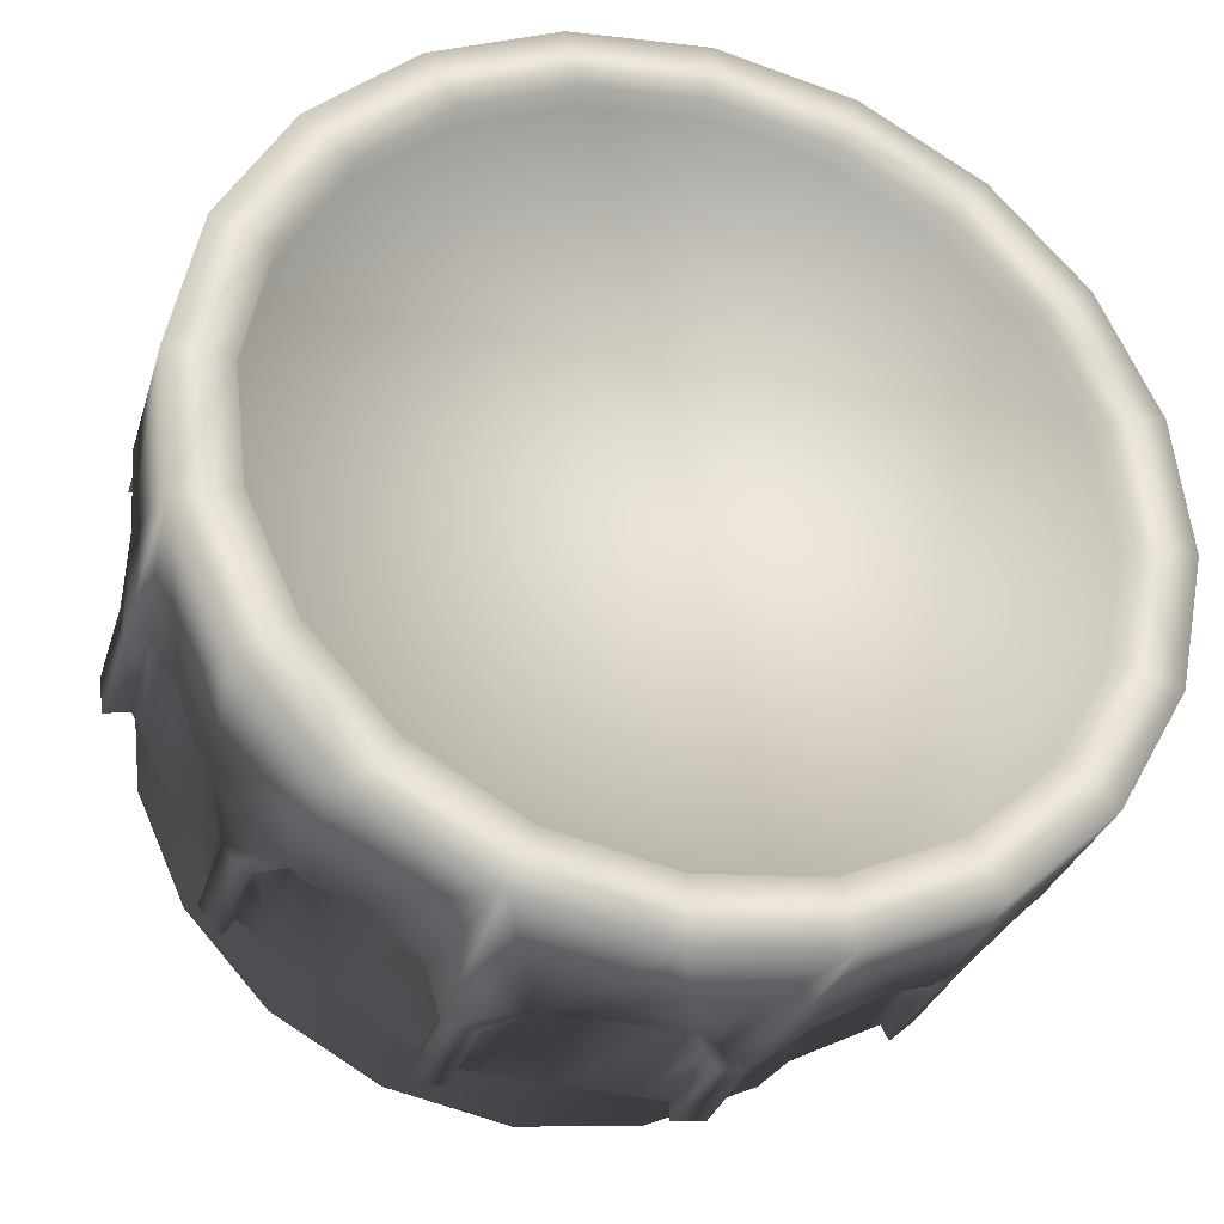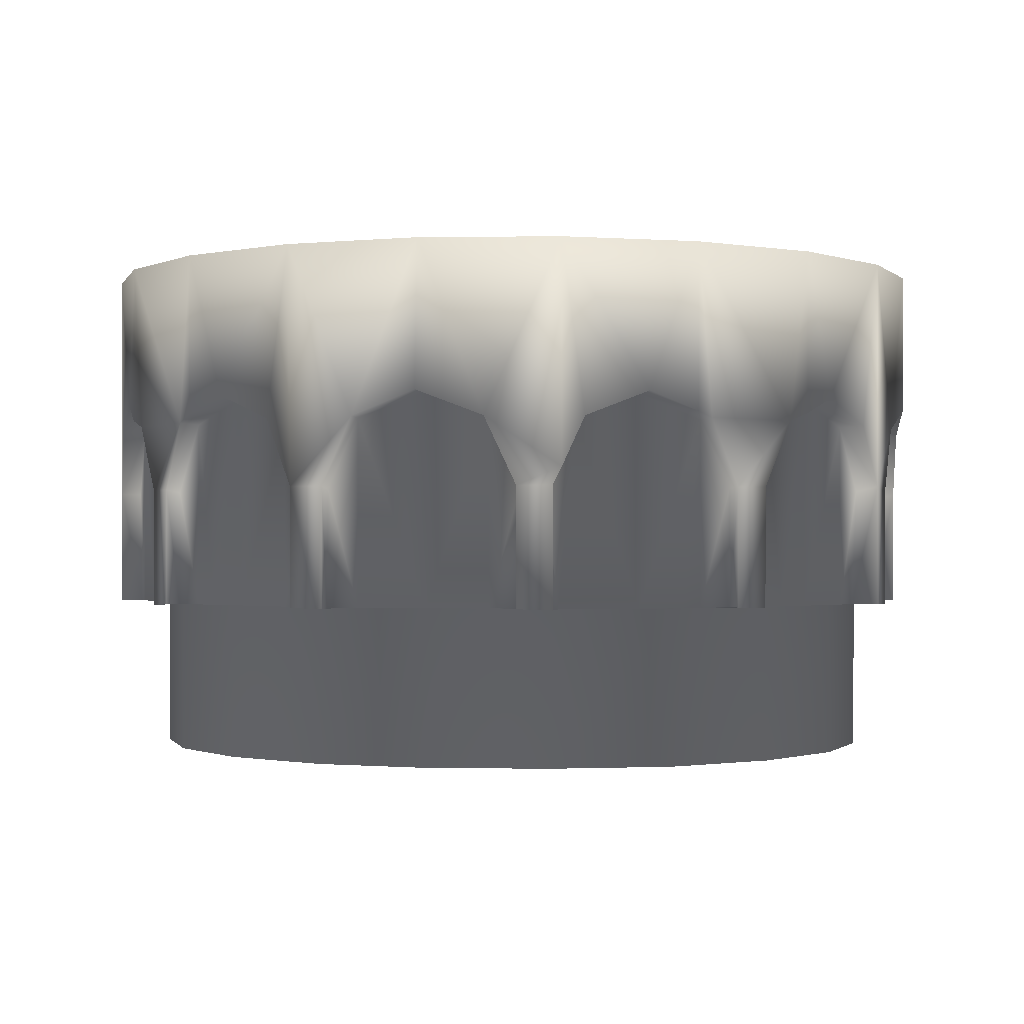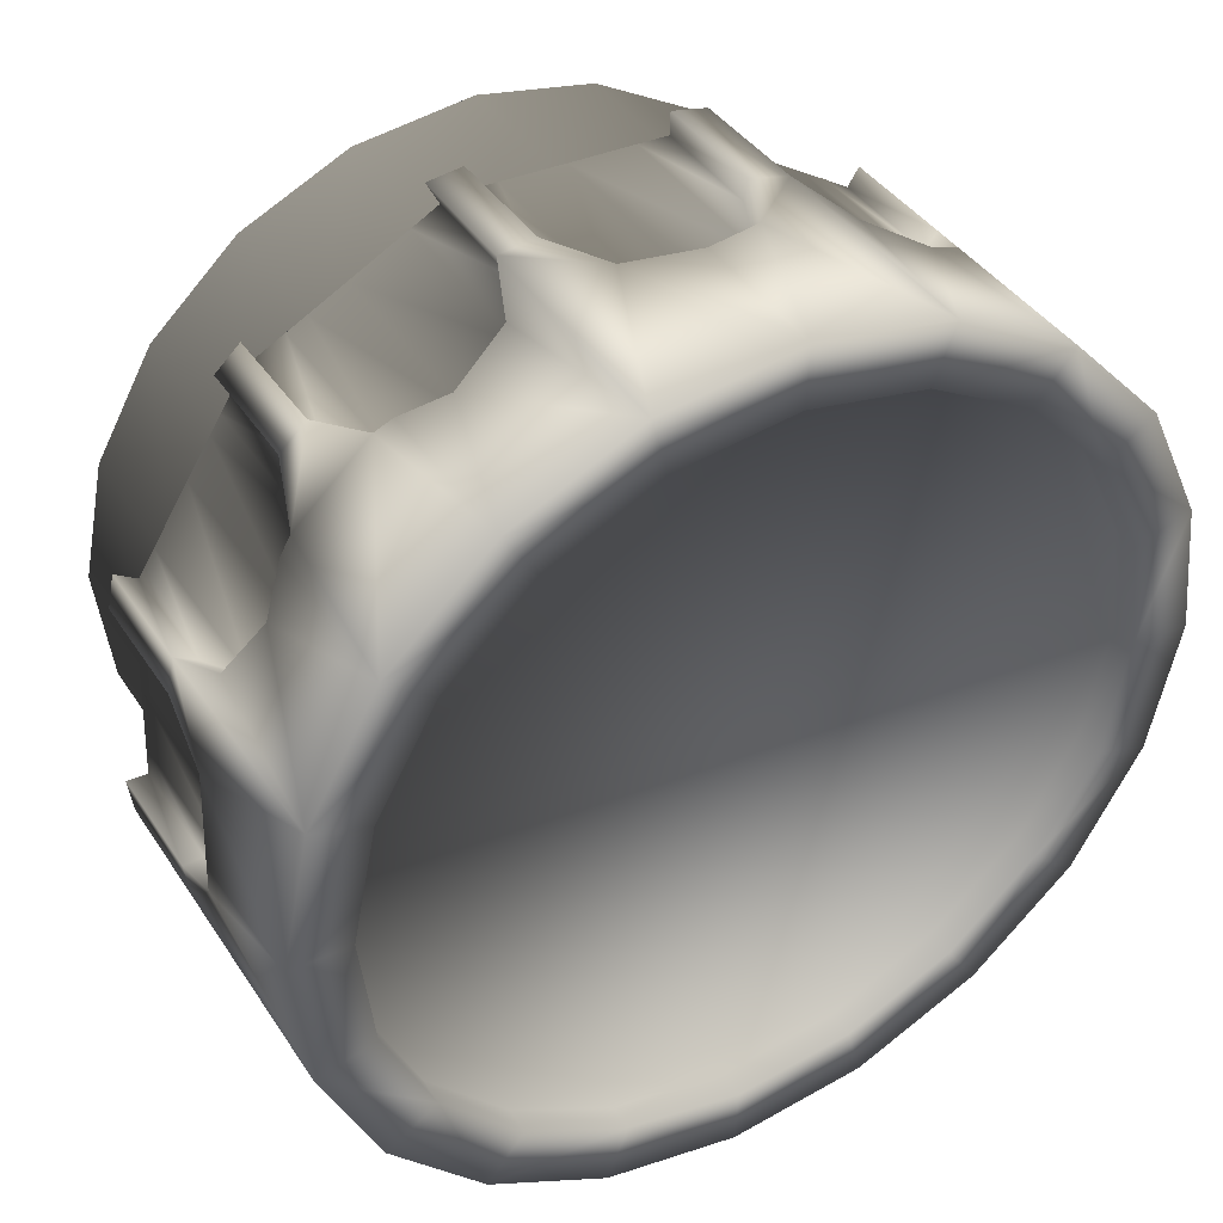
<metadata>
{"format":"obj","ext":"obj","renderer":"f3d","projection":"perspective","resolution":1024,"background":"white","views":[{"elev":-31.4,"azim":163.7,"up":"+Z"},{"elev":-0.9,"azim":-80.6,"up":"+Y"},{"elev":40.8,"azim":149.5,"up":"+Z"}]}
</metadata>
<code>
o Mesa1.002_Cylinder.002
v -11.81 0.6863 4.706
v -11.85 0.6863 4.89
v -11.85 0.3617 4.881
v -11.85 0.1994 4.88
v -11.84 0.1994 4.833
v -11.84 0.3617 4.832
v -11.83 0.4529 4.79
v -11.83 0.3659 4.519
v -11.83 0.6847 4.519
v -11.81 0.487 4.702
v -11.82 0.4529 4.613
v -11.83 0.3617 4.57
v -11.83 0.1994 4.57
v -11.83 0.201 4.522
v -11.91 0.6847 4.348
v -12.04 0.6847 4.209
v -12.2 0.6847 4.117
v -12.39 0.6847 4.079
v -12.57 0.6847 4.101
v -12.75 0.6847 4.179
v -12.88 0.6847 4.306
v -12.98 0.6847 4.47
v -13.01 0.6847 4.654
v -12.99 0.6847 4.841
v -12.91 0.6847 5.012
v -12.79 0.6847 5.151
v -12.62 0.6847 5.243
v -12.44 0.6863 5.28
v -12.25 0.6863 5.259
v -12.08 0.6863 5.181
v -11.94 0.6863 5.054
v -11.94 0.462 5.054
v -11.91 0.487 4.997
v -11.87 0.4529 4.919
v -11.88 0.1997 4.861
v -11.89 0.1998 4.876
v -11.92 0.1988 4.864
v -11.89 0.1988 4.703
v -11.86 0.1999 4.704
v -11.87 0.1997 4.789
v -11.87 0.1997 4.832
v -11.91 0.4645 4.348
v -11.85 0.4529 4.483
v -11.89 0.487 4.402
v -11.86 0.1997 4.568
v -11.86 0.1997 4.611
v -11.91 0.1988 4.539
v -11.87 0.1997 4.529
v -12.04 0.4617 4.21
v -11.93 0.4529 4.325
v -11.96 0.3623 4.292
v -11.96 0.1994 4.292
v -11.99 0.201 4.26
v -11.99 0.3617 4.26
v -12.02 0.4529 4.227
v -12.1 0.487 4.177
v -12.17 0.4529 4.134
v -12.21 0.3621 4.115
v -12.21 0.1994 4.115
v -12.26 0.2013 4.106
v -12.26 0.3617 4.106
v -12.3 0.4529 4.098
v -12.39 0.487 4.08
v -12.48 0.4543 4.09
v -12.52 0.3623 4.095
v -12.52 0.1994 4.095
v -12.57 0.2011 4.1
v -12.57 0.3623 4.1
v -12.75 0.4643 4.179
v -12.61 0.4547 4.115
v -12.69 0.4887 4.152
v -12.88 0.4655 4.306
v -12.77 0.4543 4.197
v -12.8 0.3623 4.227
v -12.8 0.1994 4.227
v -12.83 0.2011 4.256
v -12.83 0.3623 4.256
v -12.86 0.4543 4.286
v -12.91 0.4886 4.358
v -12.96 0.4544 4.436
v -12.98 0.3621 4.474
v -12.98 0.201 4.474
v -12.99 0.1994 4.519
v -12.99 0.3623 4.519
v -13 0.4543 4.561
v -13.01 0.487 4.65
v -12.99 0.3861 4.841
v -13 0.4529 4.74
v -13 0.3617 4.782
v -13 0.201 4.782
v -12.99 0.1994 4.829
v -12.99 0.3623 4.829
v -12.91 0.4613 5.012
v -12.98 0.4529 4.87
v -12.94 0.487 4.951
v -12.79 0.4642 5.15
v -12.9 0.4529 5.028
v -12.87 0.3617 5.061
v -12.87 0.201 5.061
v -12.84 0.1994 5.095
v -12.84 0.3623 5.096
v -12.81 0.4529 5.128
v -12.62 0.3677 5.243
v -12.74 0.487 5.179
v -12.66 0.4529 5.223
v -12.62 0.2011 5.243
v -12.57 0.1994 5.253
v -12.57 0.3617 5.253
v -12.53 0.4529 5.262
v -12.44 0.487 5.28
v -12.35 0.4529 5.27
v -12.31 0.3617 5.265
v -12.31 0.1994 5.265
v -12.26 0.1994 5.259
v -12.26 0.3617 5.259
v -12.08 0.4631 5.181
v -12.22 0.4529 5.243
v -12.14 0.487 5.206
v -12.06 0.4529 5.162
v -12.03 0.3617 5.132
v -12.03 0.1994 5.132
v -11.99 0.1994 5.1
v -11.99 0.3617 5.1
v -11.96 0.4529 5.07
v -11.98 0.1999 5.023
v -12 0.1988 5.007
v -11.9 0.1998 4.897
v -11.95 0.1998 4.972
v -11.89 -0.01367 4.704
v -11.92 -0.01367 4.864
v -11.91 -0.01367 4.539
v -11.97 0.1988 4.39
v -11.95 0.1998 4.373
v -11.93 0.1998 4.421
v -11.88 0.1998 4.5
v -11.99 0.1996 4.304
v -11.97 0.2013 4.342
v -12.09 0.1988 4.268
v -12.07 0.1998 4.244
v -12.04 0.1997 4.258
v -12.01 0.2012 4.28
v -12.23 0.1997 4.14
v -12.21 0.1997 4.149
v -12.23 0.1988 4.187
v -12.39 0.2004 4.154
v -12.39 0.2014 4.124
v -12.3 0.2012 4.128
v -12.26 0.2012 4.13
v -12.52 0.1996 4.119
v -12.48 0.2012 4.12
v -12.55 0.2004 4.172
v -12.57 0.2012 4.131
v -12.79 0.2012 4.246
v -12.75 0.2013 4.227
v -12.72 0.2013 4.213
v -12.7 0.2004 4.241
v -12.83 0.2004 4.352
v -12.85 0.2013 4.332
v -12.83 0.2013 4.304
v -12.81 0.2012 4.269
v -12.95 0.2012 4.481
v -12.91 0.2004 4.496
v -12.94 0.2004 4.657
v -12.97 0.2014 4.656
v -12.96 0.2012 4.563
v -12.96 0.1996 4.52
v -12.97 0.2012 4.782
v -12.97 0.2013 4.741
v -12.92 0.1988 4.821
v -12.97 0.1997 4.814
v -12.84 0.2012 5.047
v -12.86 0.1998 5.009
v -12.88 0.1998 4.986
v -12.85 0.1988 4.971
v -12.74 0.1988 5.092
v -12.76 0.1998 5.112
v -12.79 0.2013 5.095
v -12.82 0.1997 5.071
v -12.61 0.1998 5.206
v -12.6 0.1988 5.173
v -12.44 0.1988 5.206
v -12.44 0.1999 5.227
v -12.53 0.1998 5.224
v -12.57 0.1997 5.222
v -12.31 0.1997 5.233
v -12.35 0.1998 5.231
v -12.27 0.1988 5.187
v -12.28 0.1997 5.226
v -12.04 0.1997 5.105
v -12.08 0.1998 5.125
v -12.11 0.1999 5.139
v -12.12 0.1988 5.119
v -12 0.1998 5.047
v -12.02 0.1997 5.084
v -12 -0.01367 5.007
v -12.12 -0.01367 5.118
v -12.27 -0.01367 5.186
v -12.44 -0.01367 5.205
v -12.6 -0.01367 5.172
v -12.74 -0.01367 5.091
v -12.85 -0.01367 4.969
v -12.92 -0.01212 4.821
v -12.94 -0.01212 4.657
v -12.91 -0.01212 4.496
v -12.83 -0.01212 4.353
v -12.7 -0.01212 4.241
v -12.55 -0.01212 4.173
v -12.39 -0.01212 4.154
v -12.23 -0.01367 4.188
v -12.09 -0.01367 4.269
v -11.98 -0.01367 4.39
v -12.19 0.1997 4.163
v -12.12 0.1998 4.211
v -12.67 0.2013 4.186
v -12.59 0.2013 4.145
v -12.93 0.2013 4.454
v -12.88 0.2013 4.379
v -12.9 0.1998 4.931
v -12.96 0.1997 4.831
v -12.64 0.1998 5.19
v -12.71 0.1998 5.142
v -12.16 0.1998 5.165
v -12.24 0.1998 5.207
v -12.97 0.3585 4.782
v -12.97 0.4515 4.74
v -12.97 0.4854 4.652
v -12.96 0.4529 4.563
v -12.96 0.3585 4.522
v -11.87 0.4515 4.788
v -11.87 0.3585 4.83
v -11.86 0.4854 4.7
v -11.86 0.4515 4.612
v -11.86 0.3602 4.57
v -12.84 0.3602 5.047
v -12.86 0.4515 5.01
v -12.9 0.4854 4.931
v -12.95 0.4529 4.853
v -12.97 0.3617 4.816
v -11.88 0.4515 4.499
v -11.86 0.3611 4.536
v -11.92 0.4854 4.421
v -11.97 0.4515 4.342
v -11.98 0.3585 4.305
v -12.6 0.3611 5.212
v -12.64 0.4515 5.19
v -12.71 0.4854 5.142
v -12.79 0.4515 5.095
v -12.82 0.3585 5.072
v -12.04 0.4515 4.257
v -12.01 0.3585 4.28
v -12.12 0.4854 4.21
v -12.19 0.4529 4.162
v -12.23 0.3617 4.139
v -12.31 0.3585 5.234
v -12.35 0.4515 5.232
v -12.44 0.4854 5.228
v -12.53 0.4515 5.224
v -12.57 0.3585 5.223
v -12.3 0.4515 4.128
v -12.26 0.3585 4.13
v -12.39 0.4854 4.124
v -12.48 0.4529 4.119
v -12.52 0.3585 4.118
v -12.04 0.3585 5.106
v -12.08 0.4515 5.125
v -12.16 0.4854 5.166
v -12.24 0.4515 5.207
v -12.27 0.3611 5.226
v -12.59 0.4529 4.144
v -12.55 0.3617 4.125
v -12.67 0.487 4.185
v -12.75 0.4529 4.226
v -12.79 0.3585 4.246
v -11.88 0.3611 4.863
v -11.9 0.4515 4.898
v -11.95 0.4854 4.973
v -12 0.4515 5.048
v -12.02 0.3602 5.083
v -12.83 0.4529 4.304
v -12.81 0.3585 4.269
v -12.88 0.487 4.379
v -12.93 0.4529 4.454
v -12.95 0.3617 4.489
v -11.9 0.6847 4.702
v -11.93 0.6847 4.861
v -11.91 0.6847 4.541
v -11.98 0.6847 4.394
v -12.09 0.6847 4.274
v -12.23 0.6847 4.194
v -12.39 0.6863 4.161
v -12.55 0.6863 4.18
v -12.7 0.6863 4.247
v -12.82 0.6863 4.357
v -12.9 0.6863 4.498
v -12.93 0.6863 4.658
v -12.91 0.6847 4.819
v -12.85 0.6847 4.966
v -12.74 0.6847 5.086
v -12.59 0.6847 5.166
v -12.44 0.6847 5.198
v -12.27 0.6847 5.18
v -12.13 0.6847 5.112
v -12.01 0.6847 5.003
v -11.9 0.6475 4.702
v -11.93 0.6475 4.861
v -11.91 0.6475 4.542
v -11.98 0.6475 4.394
v -12.09 0.6475 4.274
v -12.23 0.649 4.194
v -12.39 0.649 4.162
v -12.55 0.649 4.18
v -12.7 0.6475 4.249
v -12.82 0.649 4.357
v -12.9 0.649 4.499
v -12.93 0.649 4.658
v -12.91 0.6475 4.819
v -12.84 0.6475 4.966
v -12.74 0.6475 5.083
v -12.59 0.6475 5.165
v -12.44 0.6475 5.197
v -12.27 0.6475 5.179
v -12.13 0.6475 5.113
v -12.01 0.6475 5.002
f 275 274 3
f 239 43 8
f 80 81 22
f 31 303 302
f 126 37 128
f 9 287 286
f 46 233 232
f 136 51 243
f 16 288 287
f 57 56 251
f 64 63 261
f 19 292 291
f 153 74 273
f 78 72 21
f 80 79 281
f 238 237 92
f 24 297 296
f 171 98 234
f 26 298 297
f 245 244 103
f 268 267 115
f 31 30 119
f 189 121 120
f 36 274 127
f 39 40 38
f 132 138 136
f 137 243 242
f 212 213 144
f 150 263 262
f 155 154 272
f 169 163 203
f 168 224 225
f 171 172 174
f 220 221 180
f 182 183 181
f 128 127 275
f 37 38 40
f 198 199 200
f 131 196 208
f 249 140 139
f 143 253 212
f 146 147 145
f 215 152 151
f 217 158 157
f 161 283 216
f 164 168 225
f 169 219 170
f 173 235 218
f 221 176 175
f 179 244 220
f 182 186 255
f 223 188 187
f 126 192 196
f 193 278 194
f 183 180 181
f 174 175 178
f 162 163 165
f 160 156 157
f 144 145 147
f 174 169 202
f 164 227 165
f 170 91 90
f 89 225 224
f 165 228 166
f 161 82 81
f 165 227 228
f 85 227 226
f 84 227 85
f 85 226 86
f 40 229 230
f 6 229 7
f 7 229 231
f 39 232 231
f 9 8 43
f 39 46 232
f 45 12 233
f 135 48 47
f 45 13 12
f 12 13 8
f 174 173 218
f 175 174 201
f 171 99 98
f 98 99 101
f 218 236 237
f 236 235 93
f 221 220 245
f 94 237 236
f 97 93 235
f 92 87 89
f 137 136 243
f 16 15 50
f 9 11 8
f 134 241 239
f 46 45 233
f 133 137 242
f 42 44 241
f 213 139 138
f 136 52 51
f 51 52 54
f 181 180 199
f 222 266 267
f 103 108 109
f 103 106 107
f 177 247 248
f 111 110 256
f 247 246 96
f 101 247 102
f 140 249 250
f 54 250 249
f 214 269 215
f 49 55 249
f 213 251 249
f 145 144 209
f 58 59 60
f 192 187 197
f 182 257 183
f 188 114 113
f 112 255 254
f 183 257 258
f 179 103 244
f 186 185 254
f 109 257 256
f 109 256 110
f 108 258 257
f 147 259 260
f 62 259 261
f 61 260 259
f 146 262 261
f 269 70 68
f 146 150 262
f 149 65 263
f 156 151 207
f 149 66 65
f 65 66 68
f 190 191 192
f 192 197 196
f 194 122 121
f 123 124 120
f 223 267 268
f 266 265 116
f 284 305 285
f 117 267 266
f 119 116 265
f 217 216 282
f 272 73 69
f 214 271 269
f 281 79 72
f 157 156 206
f 69 71 271
f 154 155 156
f 153 75 74
f 74 75 77
f 38 37 130
f 129 130 196
f 3 6 7
f 3 4 5
f 128 125 126
f 36 35 274
f 193 277 278
f 277 276 32
f 123 277 124
f 125 193 126
f 159 279 280
f 77 279 78
f 158 217 281
f 72 78 279
f 218 237 219
f 88 86 226
f 163 162 204
f 81 83 84
f 295 315 314
f 15 42 50
f 30 116 119
f 23 86 88
f 18 17 62
f 2 3 7
f 34 3 2
f 26 25 102
f 17 58 62
f 25 93 97
f 19 20 292
f 28 27 109
f 20 21 293
f 27 103 109
f 22 21 79
f 11 10 231
f 1 284 285
f 28 110 111
f 21 72 79
f 29 115 117
f 312 313 315
f 288 308 307
f 285 305 323
f 296 316 315
f 289 309 308
f 286 306 304
f 297 317 316
f 290 310 309
f 298 318 317
f 291 311 310
f 299 319 318
f 292 312 311
f 286 304 284
f 300 320 319
f 293 313 312
f 284 304 305
f 301 321 320
f 294 314 313
f 287 307 306
f 302 322 321
f 1 2 7
f 9 284 1
f 3 5 6
f 2 31 33
f 3 34 275
f 35 4 3
f 11 12 8
f 1 10 11
f 10 7 231
f 48 13 45
f 1 285 2
f 12 232 233
f 9 15 287
f 22 81 85
f 33 34 2
f 2 285 303
f 2 303 31
f 6 230 229
f 37 36 127
f 6 5 41
f 38 47 46
f 37 126 195
f 35 36 37
f 16 17 289
f 15 9 44
f 13 14 8
f 8 14 48
f 132 47 131
f 38 130 129
f 46 47 45
f 47 38 129
f 16 50 55
f 16 287 15
f 44 42 15
f 51 242 243
f 141 52 136
f 17 16 56
f 54 55 51
f 56 57 17
f 16 289 288
f 18 19 291
f 19 18 64
f 18 289 17
f 58 60 61
f 57 58 17
f 58 57 252
f 142 59 58
f 64 65 68
f 18 63 64
f 18 290 289
f 152 66 149
f 18 291 290
f 65 262 263
f 70 71 19
f 21 20 78
f 19 64 68
f 20 19 71
f 23 22 85
f 20 73 78
f 71 69 20
f 74 272 273
f 160 75 153
f 20 293 292
f 77 78 74
f 79 80 22
f 22 293 21
f 24 23 88
f 85 86 23
f 22 23 295
f 161 81 283
f 22 294 293
f 24 25 297
f 83 82 161
f 81 80 282
f 88 89 87
f 24 295 23
f 170 90 167
f 94 95 24
f 167 89 224
f 26 27 299
f 24 296 295
f 25 24 95
f 27 26 104
f 25 97 102
f 95 93 25
f 98 235 234
f 101 100 178
f 26 297 25
f 101 102 98
f 104 105 27
f 26 299 298
f 29 28 111
f 109 110 28
f 28 299 27
f 103 107 108
f 105 103 27
f 30 301 29
f 179 106 103
f 103 105 245
f 111 112 115
f 29 300 28
f 28 300 299
f 188 113 185
f 117 118 29
f 185 112 254
f 124 32 31
f 29 301 300
f 30 29 118
f 31 119 124
f 31 302 30
f 30 302 301
f 120 265 264
f 194 121 189
f 31 32 33
f 189 120 264
f 126 196 195
f 127 128 37
f 37 195 130
f 37 40 41
f 229 40 39
f 134 135 47
f 47 129 131
f 52 53 54
f 241 134 133
f 54 53 141
f 138 144 213
f 138 132 211
f 132 133 134
f 138 211 210
f 61 259 62
f 144 143 212
f 61 60 148
f 150 145 151
f 146 145 150
f 142 143 144
f 66 67 68
f 68 67 152
f 151 156 214
f 145 209 208
f 149 150 151
f 151 145 208
f 75 76 77
f 77 76 160
f 157 162 217
f 157 206 205
f 155 214 156
f 162 157 205
f 154 156 153
f 84 228 227
f 162 161 216
f 84 83 166
f 216 217 162
f 164 163 168
f 90 91 92
f 92 91 170
f 218 219 169
f 163 204 203
f 168 169 167
f 164 165 163
f 101 248 247
f 173 172 235
f 99 100 101
f 175 180 221
f 175 201 200
f 172 234 235
f 180 175 200
f 108 257 109
f 180 179 220
f 108 107 184
f 182 181 186
f 187 181 198
f 113 114 115
f 186 254 255
f 115 114 188
f 187 192 222
f 181 199 198
f 185 186 187
f 121 122 123
f 191 190 265
f 123 122 194
f 125 128 276
f 189 126 194
f 191 222 192
f 192 126 189
f 46 39 38
f 130 195 196
f 210 211 131
f 196 198 200
f 200 201 204
f 200 204 208
f 204 205 206
f 204 206 208
f 208 209 210
f 213 212 252
f 208 210 131
f 131 129 196
f 200 208 196
f 202 203 204
f 206 207 208
f 132 131 211
f 137 133 132
f 201 202 204
f 47 132 134
f 136 137 132
f 139 140 138
f 144 138 210
f 144 210 209
f 144 147 148
f 259 147 146
f 151 214 215
f 151 208 207
f 271 214 155
f 156 207 206
f 279 159 158
f 159 160 157
f 162 205 204
f 165 166 162
f 168 163 169
f 169 203 202
f 238 170 219
f 174 202 201
f 176 221 246
f 177 178 175
f 180 200 199
f 180 183 184
f 181 187 186
f 187 222 223
f 187 198 197
f 266 222 191
f 193 194 126
f 175 176 177
f 169 174 218
f 157 158 159
f 140 141 138
f 170 167 169
f 164 226 227
f 226 225 88
f 89 90 92
f 164 225 226
f 167 90 89
f 168 167 224
f 94 92 237
f 166 83 161
f 84 166 228
f 242 50 42
f 41 5 35
f 6 41 230
f 39 231 229
f 7 10 1
f 40 230 41
f 12 11 232
f 48 45 47
f 11 231 232
f 48 14 13
f 171 174 178
f 219 237 238
f 172 173 174
f 97 98 102
f 100 99 171
f 236 218 235
f 94 236 95
f 93 95 236
f 172 171 234
f 104 96 246
f 92 170 238
f 89 88 225
f 48 135 240
f 251 56 49
f 8 48 240
f 8 240 239
f 135 239 240
f 43 241 44
f 133 242 241
f 134 239 135
f 42 241 242
f 43 239 241
f 136 138 141
f 50 51 55
f 141 53 52
f 221 245 246
f 179 180 184
f 245 220 244
f 105 104 246
f 107 106 179
f 176 246 247
f 247 177 176
f 105 246 245
f 177 248 178
f 98 97 235
f 96 102 247
f 178 100 171
f 101 178 248
f 143 142 253
f 54 249 55
f 54 141 250
f 139 213 249
f 140 250 141
f 49 249 251
f 51 50 242
f 252 212 253
f 57 251 252
f 213 252 251
f 148 142 144
f 58 252 253
f 58 61 62
f 60 59 142
f 188 185 187
f 182 256 257
f 256 255 111
f 112 113 115
f 182 255 256
f 185 113 112
f 183 258 184
f 117 115 267
f 184 107 179
f 108 184 258
f 150 149 263
f 148 60 142
f 61 148 260
f 146 261 259
f 63 62 261
f 142 58 253
f 147 260 148
f 65 64 262
f 151 152 149
f 64 261 262
f 152 67 66
f 189 190 192
f 191 265 266
f 190 264 265
f 119 120 124
f 120 121 123
f 222 267 223
f 117 266 118
f 116 118 266
f 188 223 268
f 190 189 264
f 120 119 265
f 115 188 268
f 112 111 255
f 152 215 270
f 154 153 273
f 68 152 270
f 68 270 269
f 215 269 270
f 70 271 71
f 155 272 271
f 154 273 272
f 69 271 272
f 70 269 271
f 156 160 153
f 73 74 78
f 160 76 75
f 128 275 276
f 41 35 37
f 275 127 274
f 35 3 274
f 5 4 35
f 125 276 277
f 277 193 125
f 34 276 275
f 196 197 198
f 34 33 276
f 32 124 277
f 123 278 277
f 123 194 278
f 77 280 279
f 77 160 280
f 158 281 279
f 159 280 160
f 72 279 281
f 74 73 272
f 282 216 283
f 80 281 282
f 217 282 281
f 161 162 166
f 81 282 283
f 81 84 85
f 81 82 83
f 298 317 297
f 55 49 16
f 33 32 276
f 87 24 88
f 16 49 56
f 9 1 11
f 24 87 94
f 62 63 18
f 102 96 26
f 26 96 104
f 19 68 70
f 20 69 73
f 9 286 284
f 43 44 9
f 115 29 111
f 22 295 294
f 118 116 30
f 304 307 311
f 307 308 311
f 308 309 311
f 311 312 315
f 311 315 319
f 315 316 317
f 317 318 315
f 315 318 319
f 321 322 319
f 319 322 323
f 304 306 307
f 309 310 311
f 313 314 315
f 319 320 321
f 323 304 311
f 311 319 323
f 291 310 290
f 287 306 286
f 299 318 298
f 292 311 291
f 289 308 288
f 300 319 299
f 293 312 292
f 301 320 300
f 294 313 293
f 302 321 301
f 295 314 294
f 285 323 303
f 303 322 302
f 296 315 295
f 288 307 287
f 303 323 322
f 297 316 296
f 290 309 289
f 323 305 304
f 94 87 92

</code>
